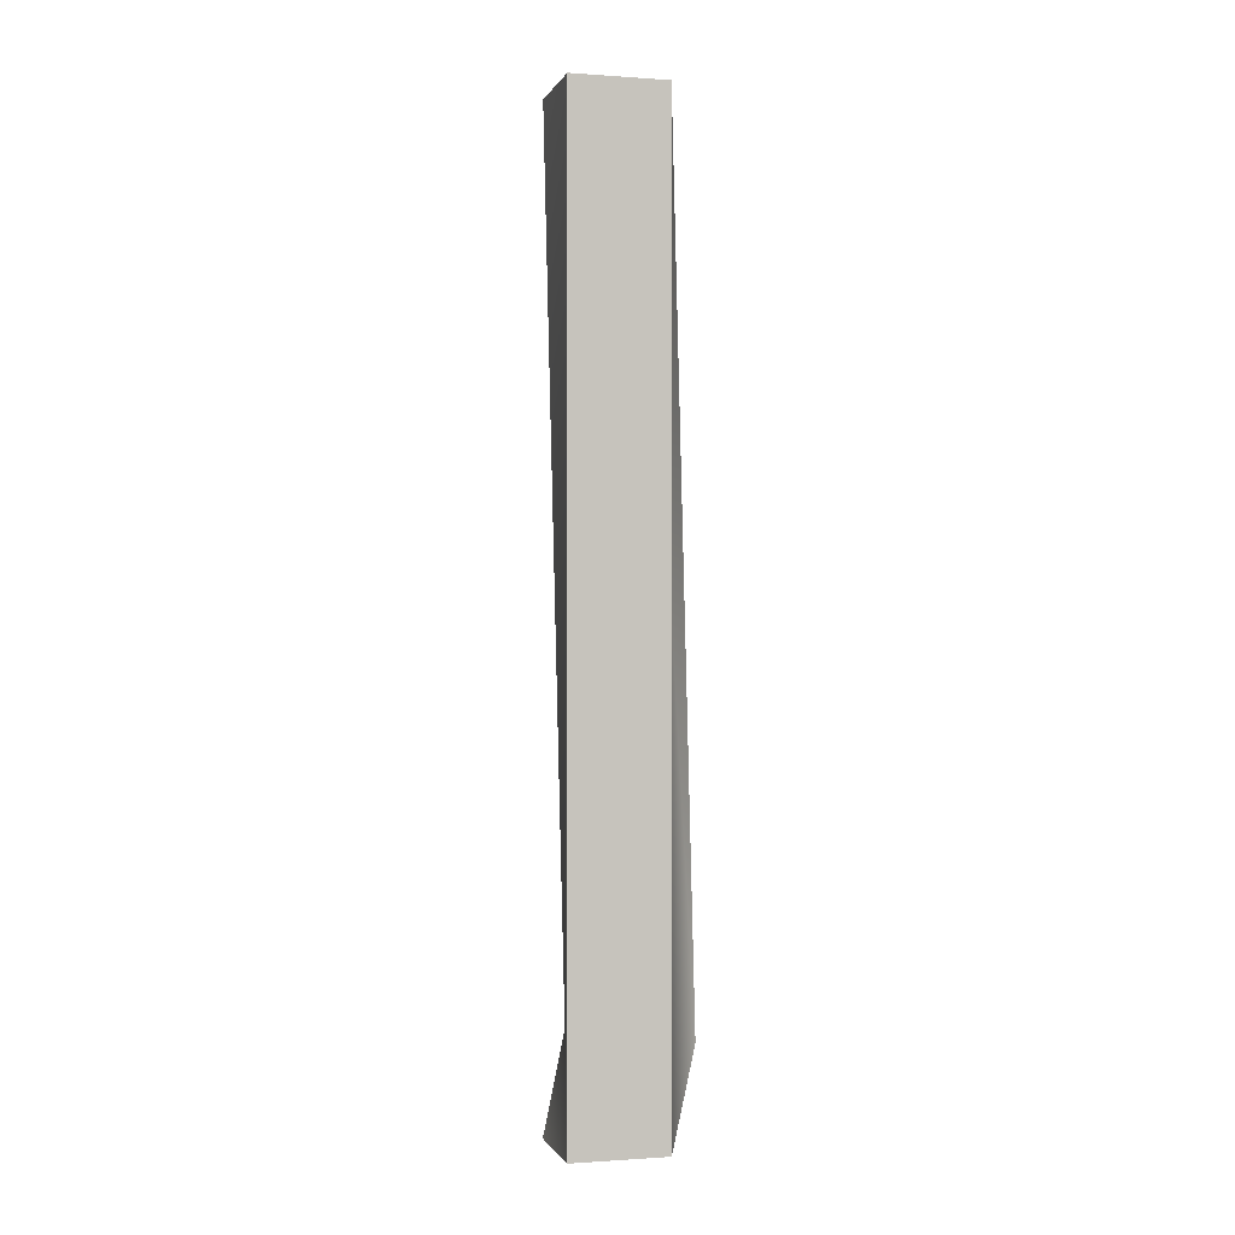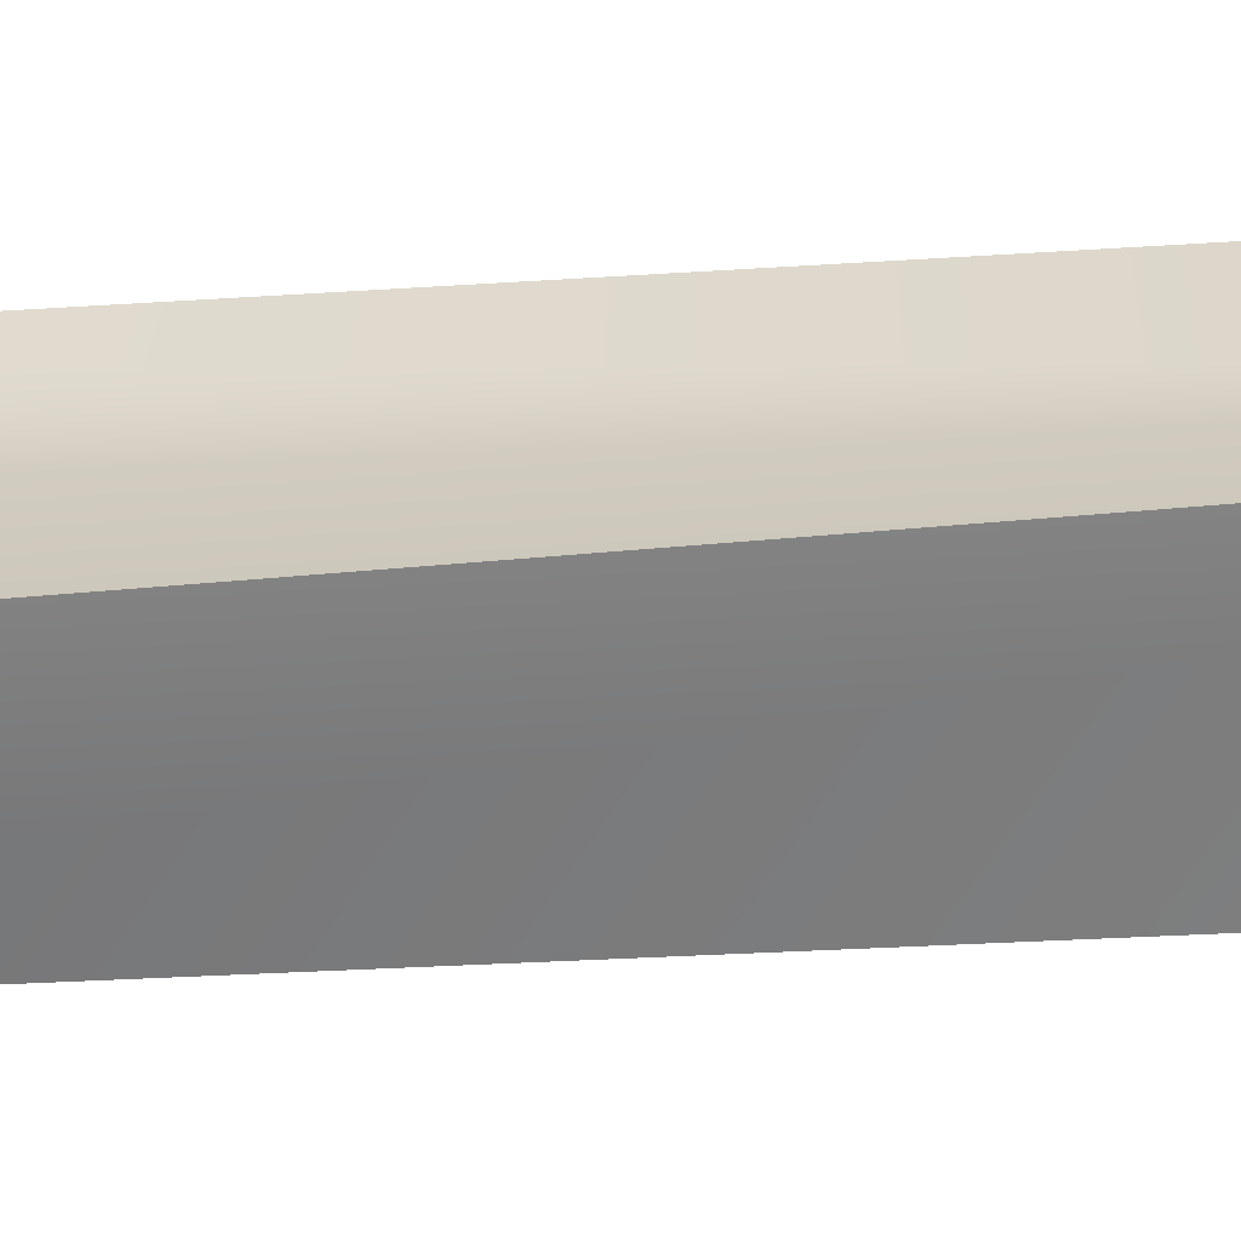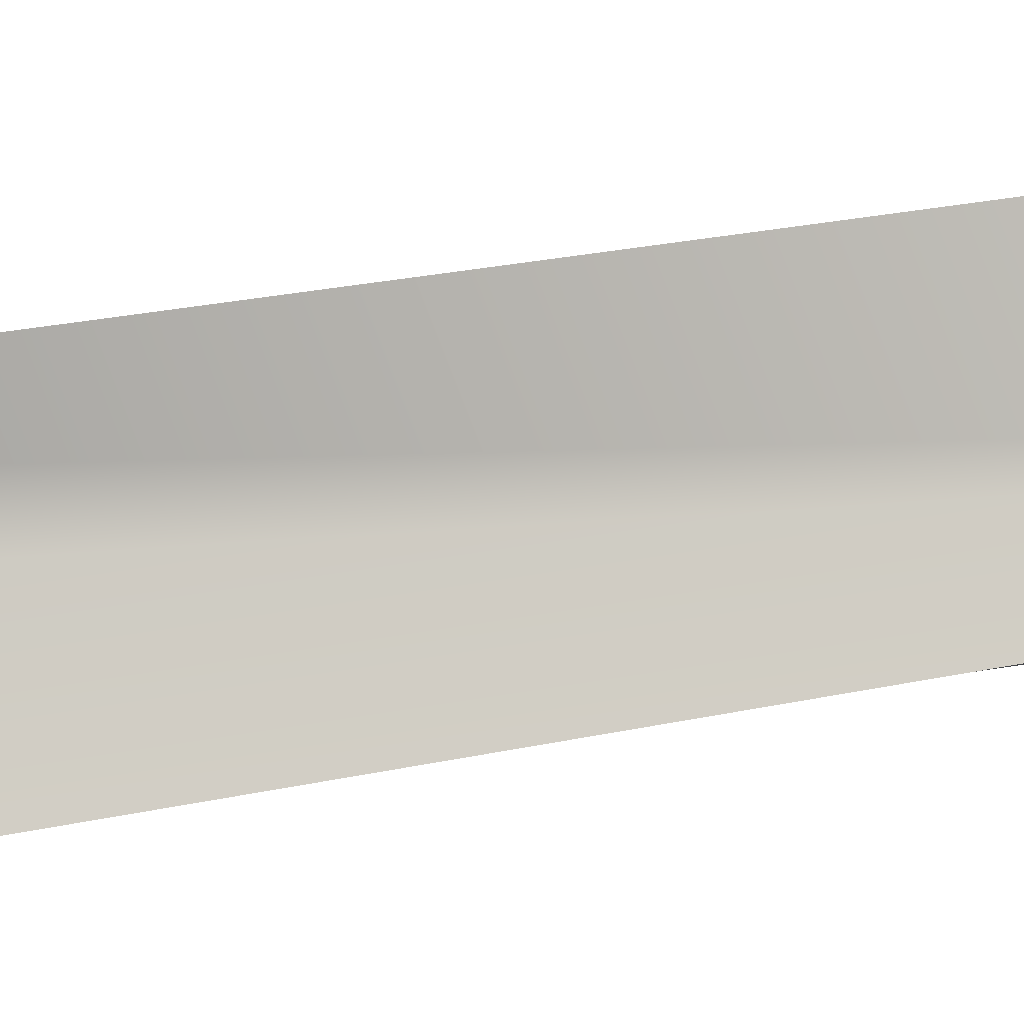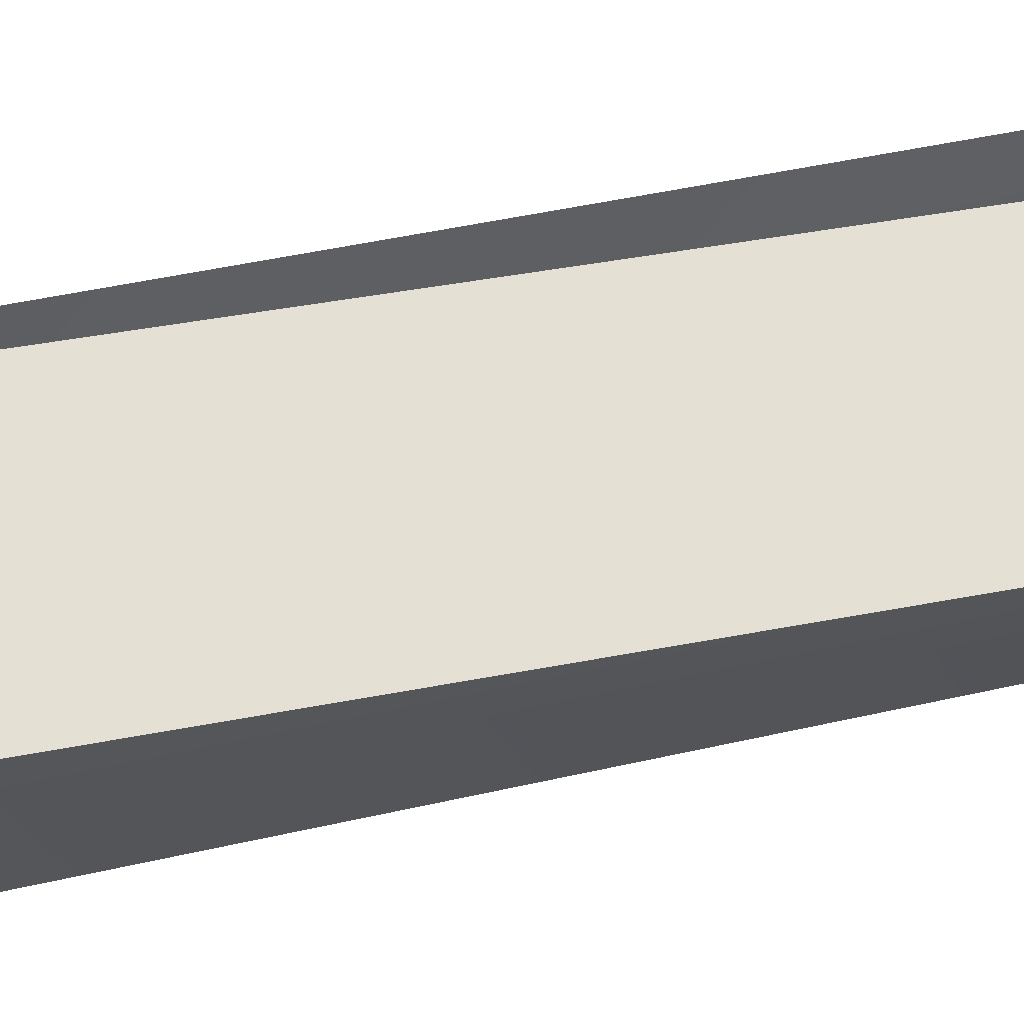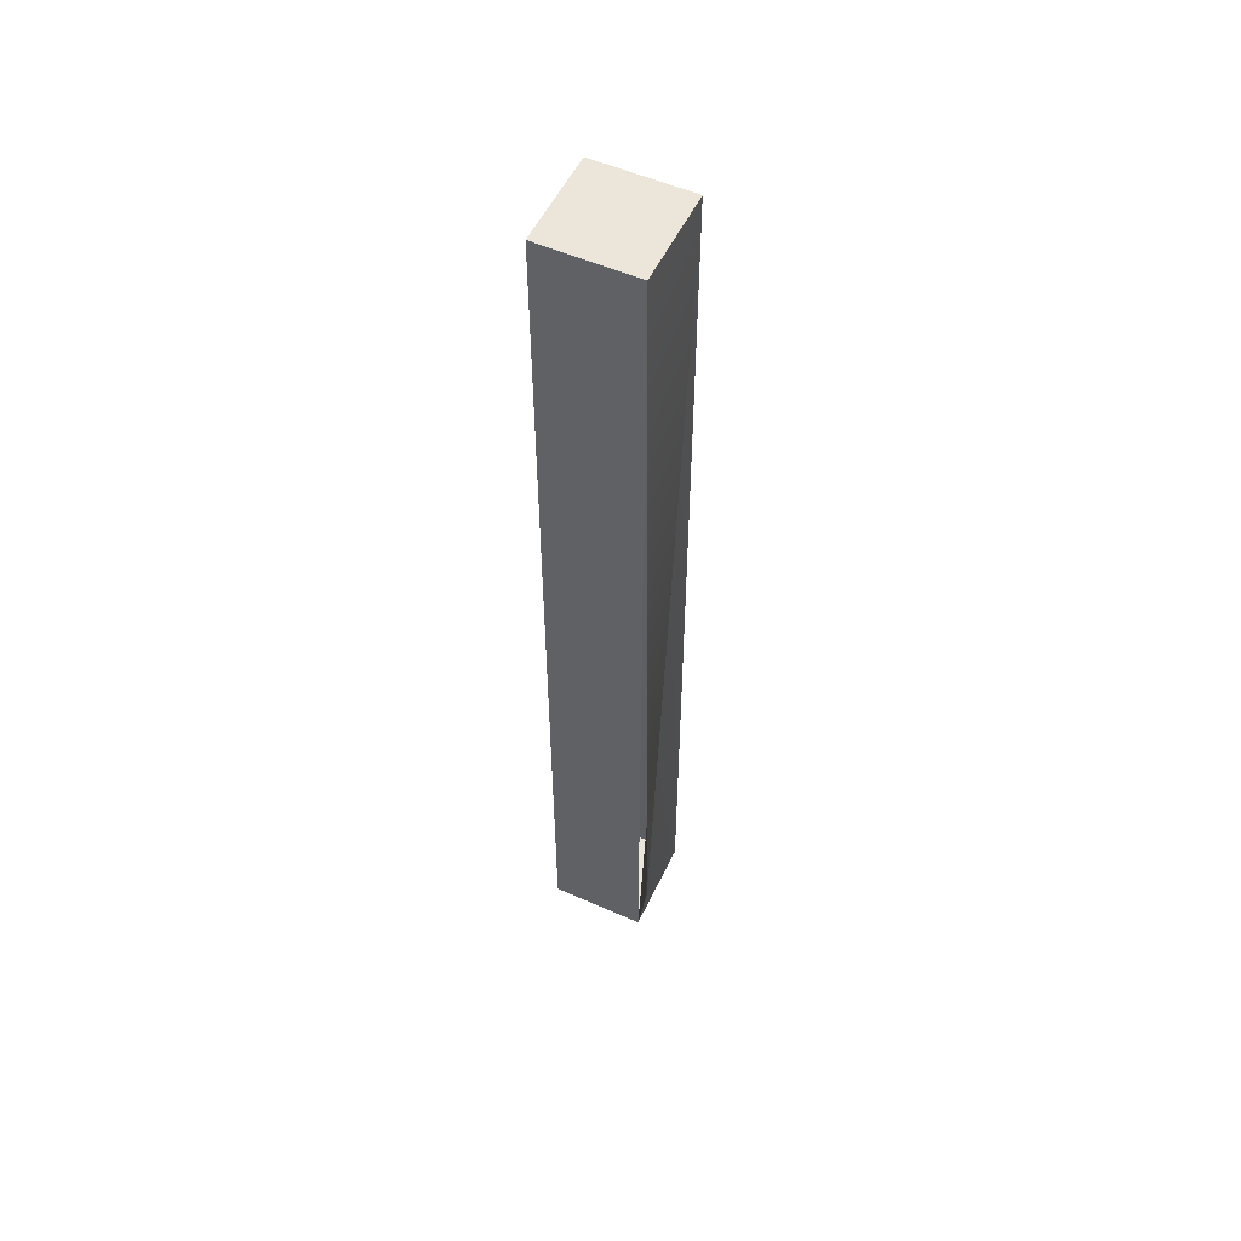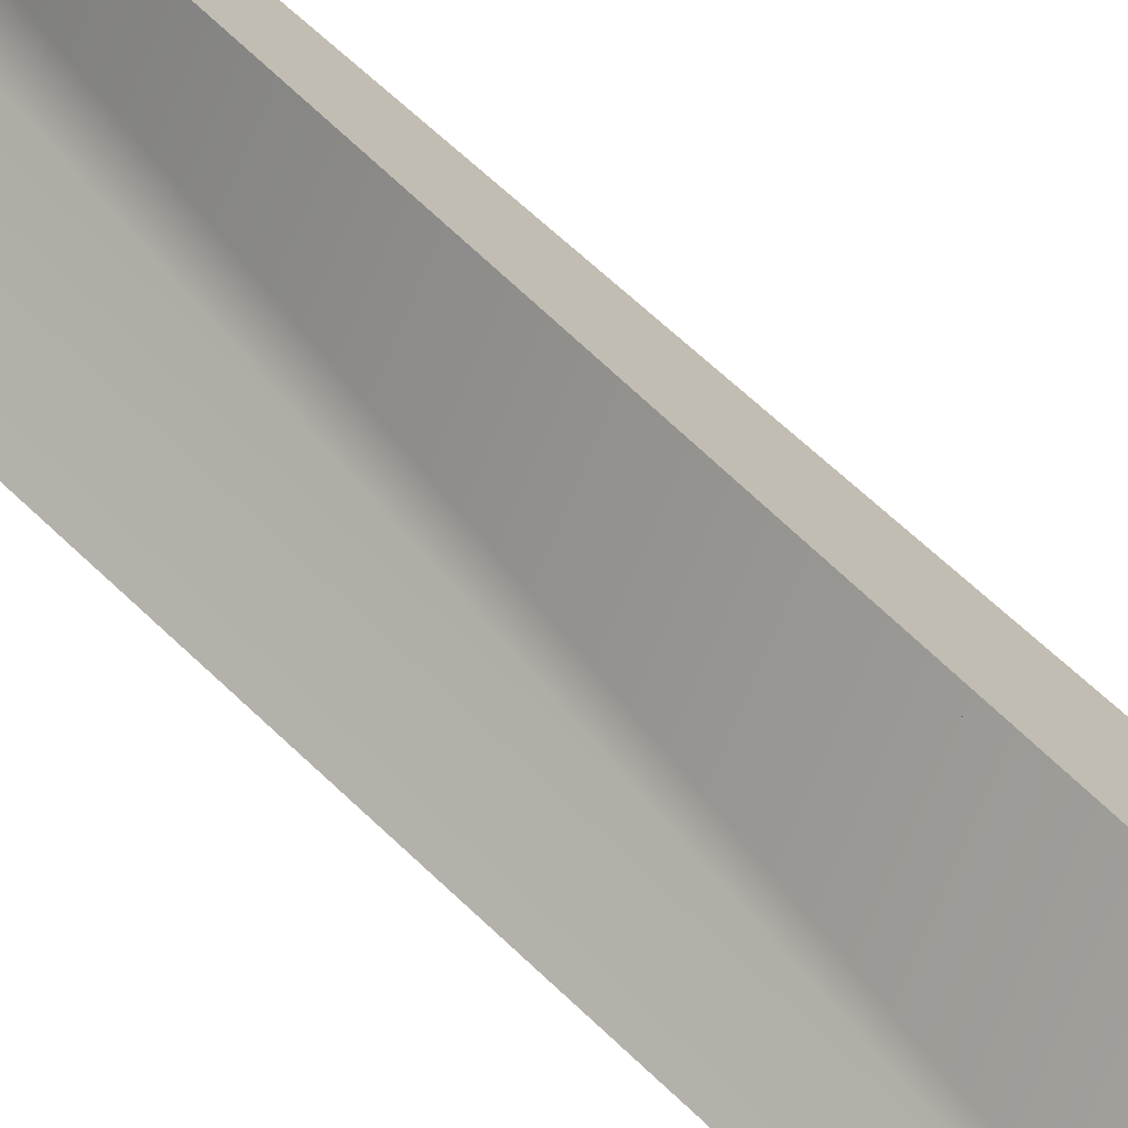
<metadata>
{"format":"obj","ext":"obj","renderer":"f3d","projection":"perspective","resolution":1024,"background":"white","views":[{"elev":-0.5,"azim":120.0,"up":"+Z"},{"elev":-20.0,"azim":-77.5,"up":"+Y"},{"elev":37.7,"azim":-104.9,"up":"+Y"},{"elev":18.2,"azim":63.1,"up":"+Y"},{"elev":54.2,"azim":160.2,"up":"+Z"},{"elev":47.3,"azim":-40.1,"up":"+Y"}]}
</metadata>
<code>
o #ID79
v -0.00011 0.9462 0.376
v -0.00011 0.9945 0.376
v -0.02427 0.9704 0.376
v 0.02405 0.9704 0.376
v 0.02405 0.9704 0.376
v -0.00011 0.9462 0.376
v -0.00011 0.9547 0.07005
v -0.00011 0.9945 0.03315
v 0.02405 0.9704 0.376
v 0.02405 0.9704 0.03315
v -0.00011 0.9945 0.376
v -0.00011 0.9945 0.07005
v -0.00011 0.9945 0.376
v -0.00011 1.003 0.07005
v -0.02427 0.9704 0.376
v -0.02427 0.9704 0.376
v -0.00011 0.9547 0.07005
v -0.00011 0.9462 0.376
v 0.02405 0.9704 0.03315
v -0.00011 0.9945 0.03315
v -0.00011 0.9462 0.03315
v -0.02427 0.9704 0.03315
v 0.02405 0.9704 0.03315
v -0.00011 0.9945 0.03315
v -0.02427 0.9704 0.03315
v -0.00011 0.9462 0.03315
v -0.00011 0.9462 0.03315
v -0.02427 0.9704 0.03315
f 1 2 3
f 2 1 4
f 5 6 7
f 8 9 10
f 9 8 11
f 11 8 12
f 13 14 15
f 16 17 18
f 5 7 19
f 20 21 22
f 21 20 23
f 14 24 15
f 16 25 17
f 7 26 19
f 17 25 27
f 15 24 28

</code>
